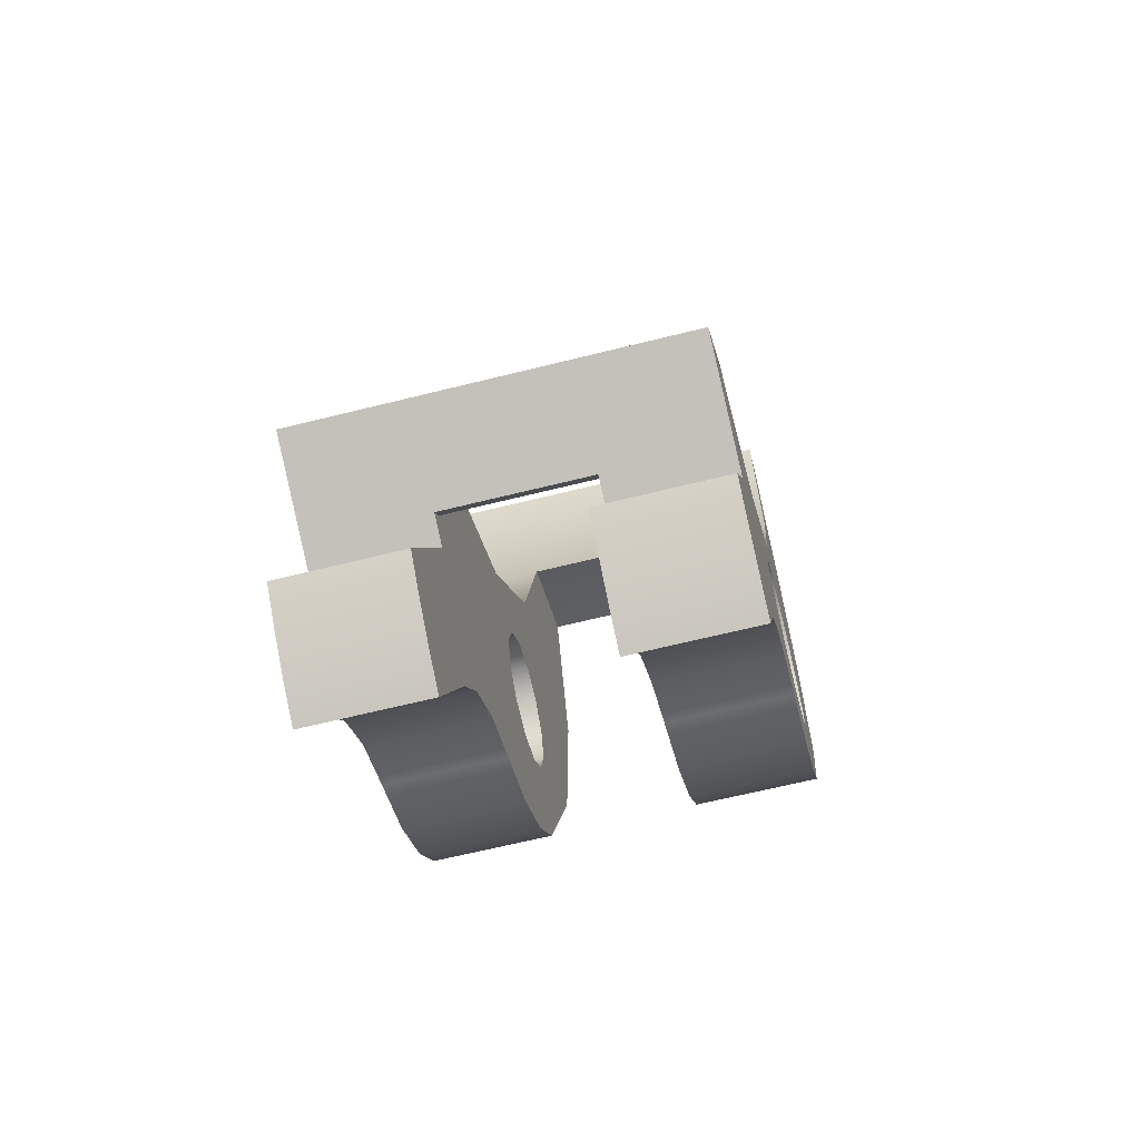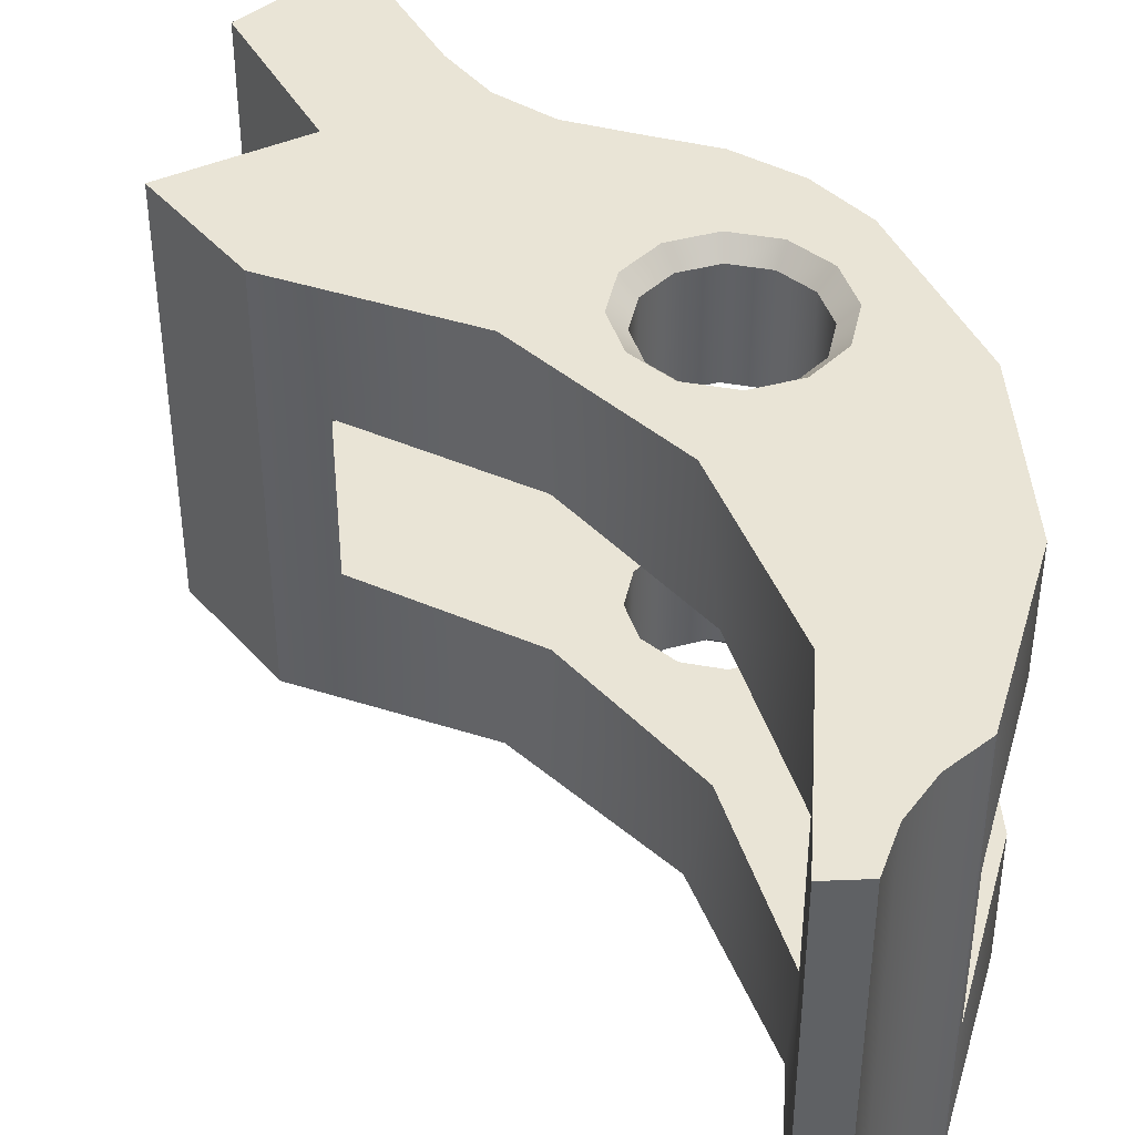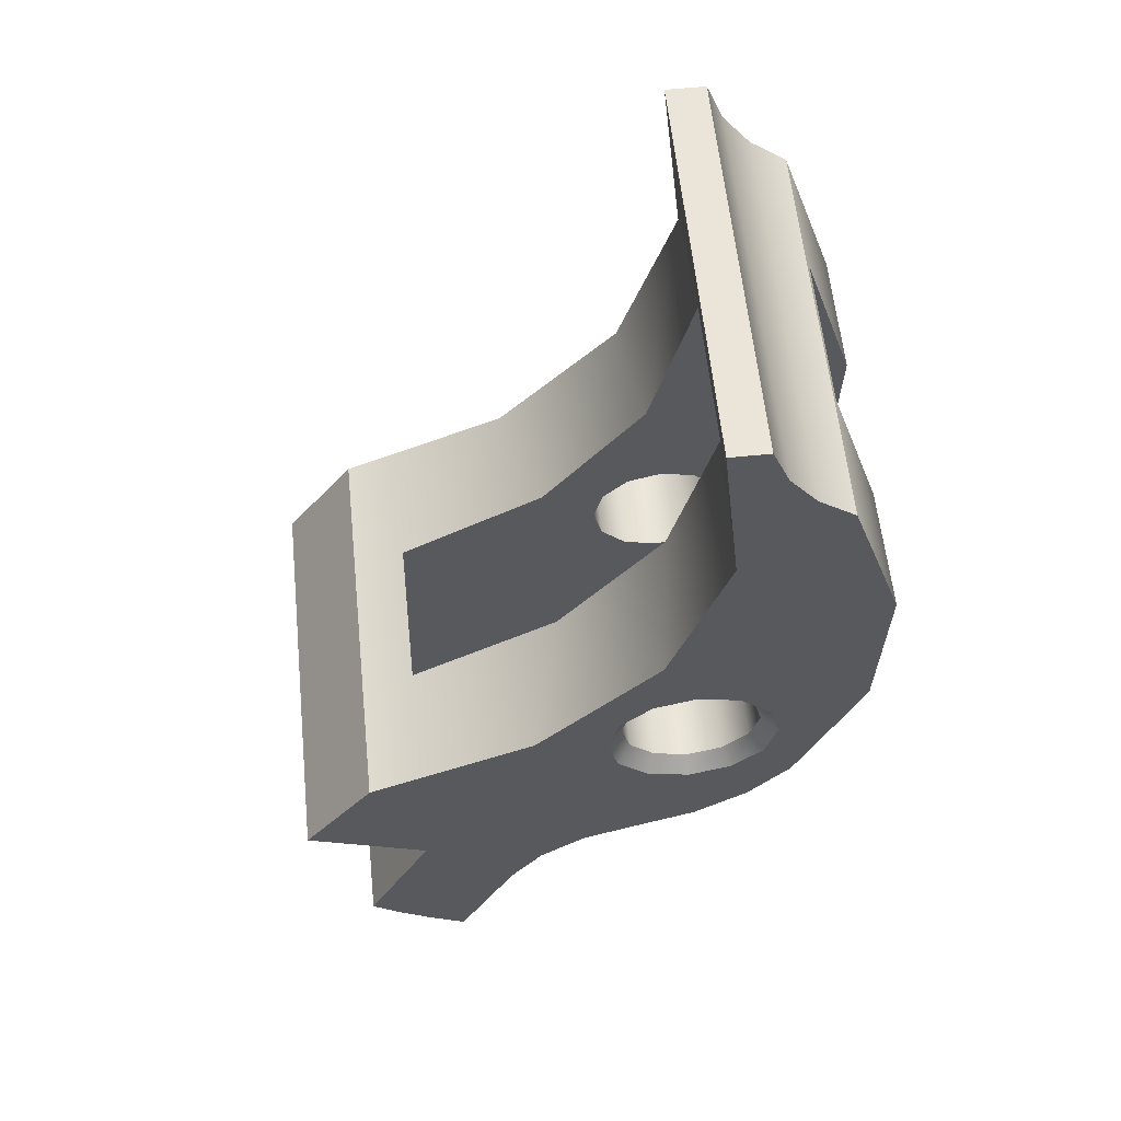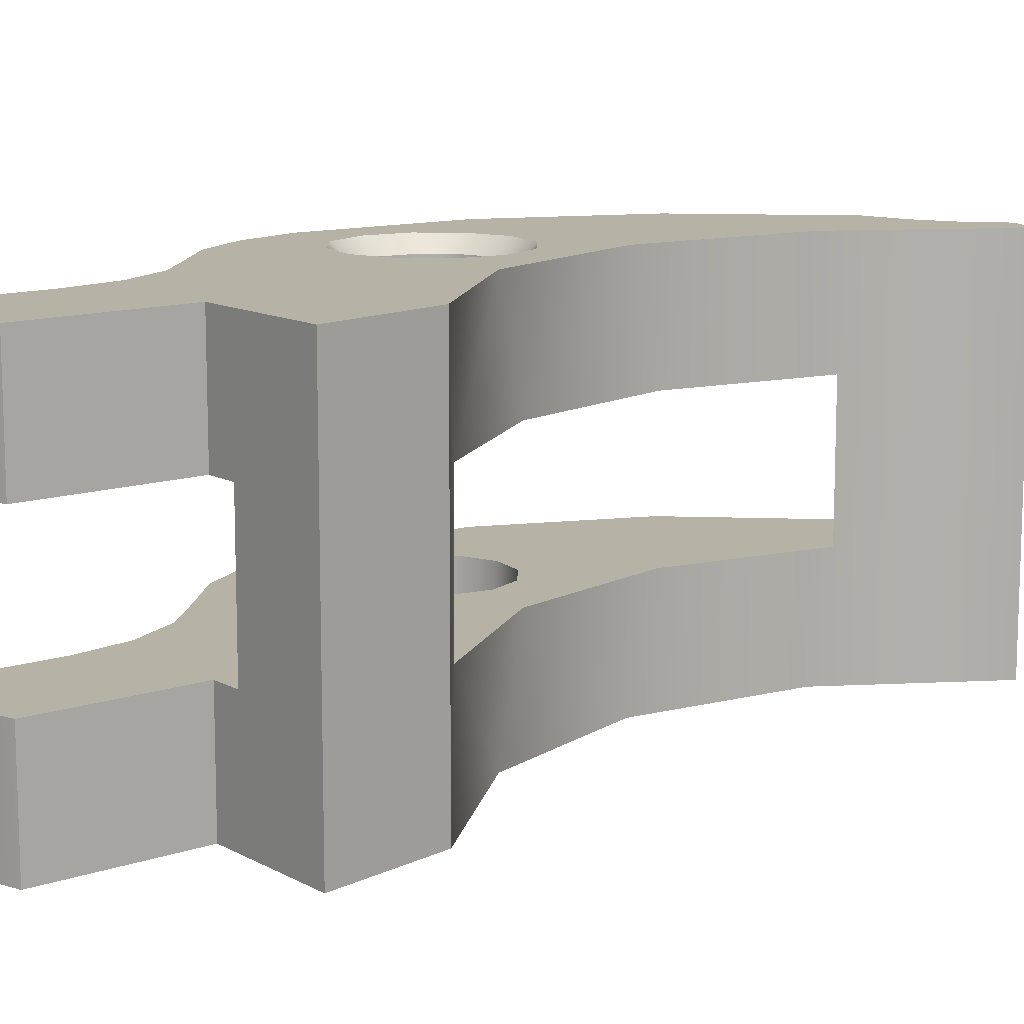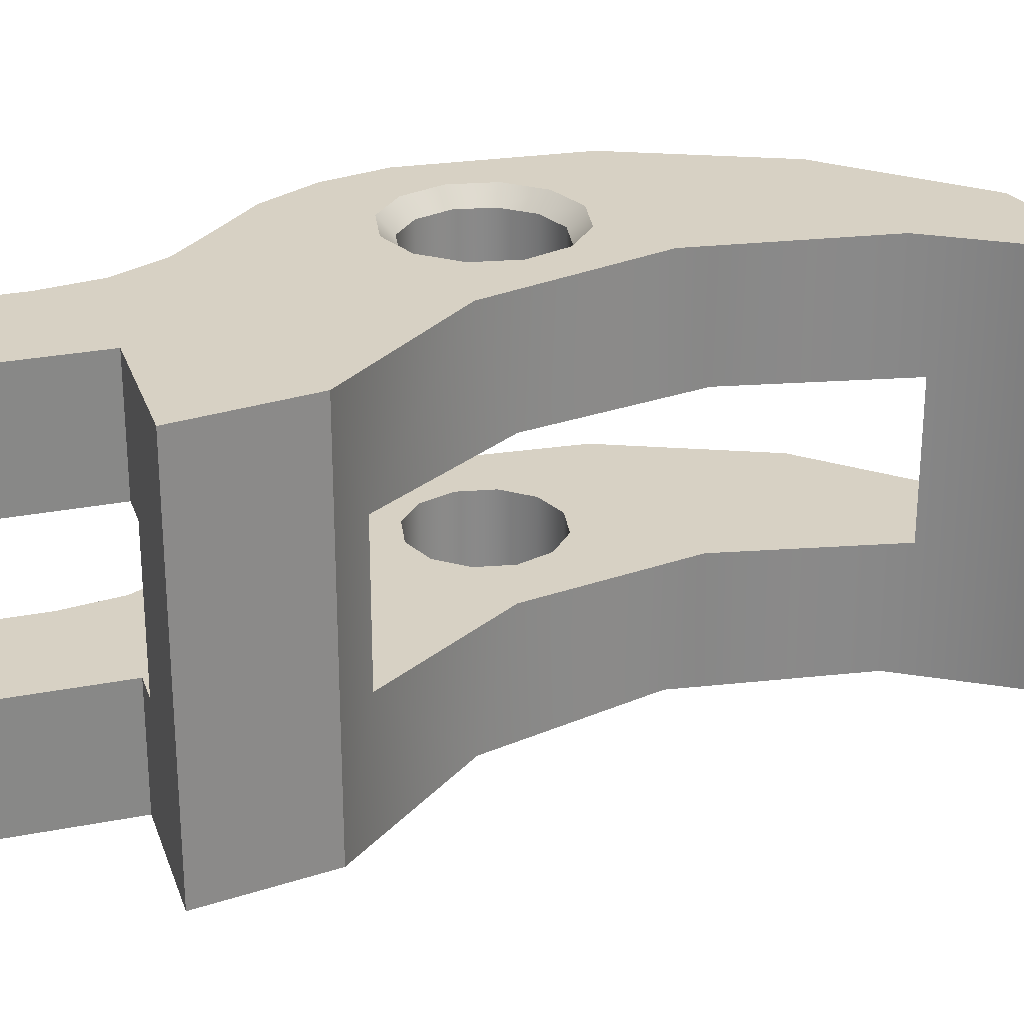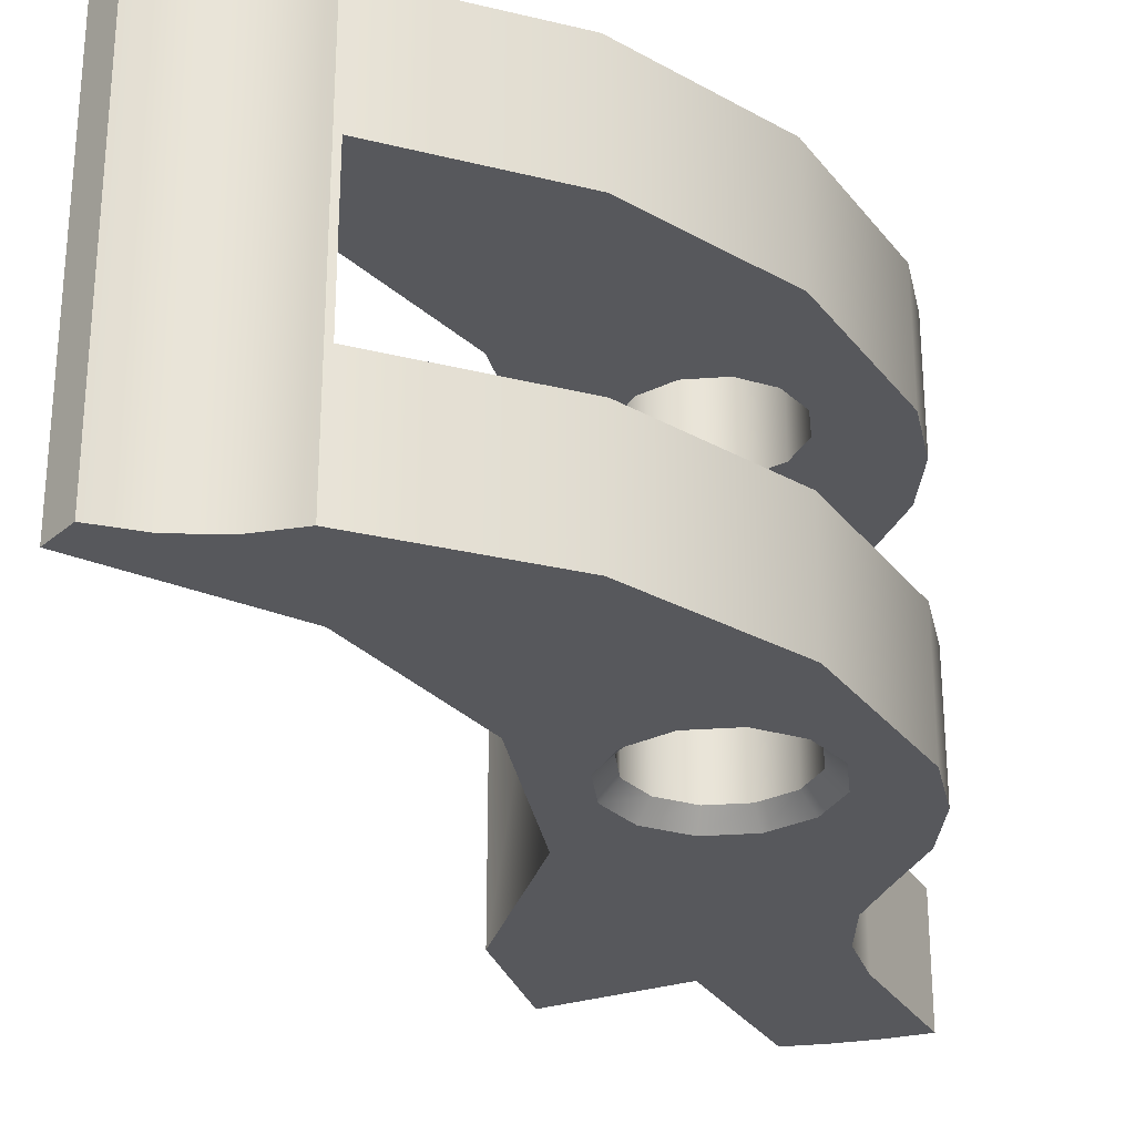
<metadata>
{"format":"obj","ext":"obj","renderer":"f3d","projection":"perspective","resolution":1024,"background":"white","views":[{"elev":-64.8,"azim":104.1,"up":"+Y"},{"elev":42.7,"azim":177.3,"up":"+Z"},{"elev":59.6,"azim":174.1,"up":"+Y"},{"elev":12.2,"azim":76.7,"up":"+Z"},{"elev":27.1,"azim":98.1,"up":"+Z"},{"elev":-28.5,"azim":-128.7,"up":"+Z"}]}
</metadata>
<code>
g Solid1
v 0.2424 -0.1614 -0.0585
v 0.2424 -0.1614 0.0585
v 0.2344 -0.1499 0.0585
v 0.2344 -0.1499 -0.0585
v 0.2168 -0.0337 0.0585
v 0.2168 -0.0337 -0.0585
v 0.2256 -0.07196 -0.0585
v 0.2315 -0.1108 -0.0585
v 0.2315 -0.1108 0.0585
v 0.2256 -0.07196 0.0585
v -0.08439 -0.07375 0.0585
v -0.1337 0.05195 0.0585
v -0.1377 0.1869 0.0585
v -0.09587 0.3153 0.0585
v -0.06911 0.304 0.0585
v -0.04302 0.2912 0.0585
v -0.0177 0.2769 0.0585
v 0.01597 0.1442 0.0585
v 0.09845 0.03501 0.0585
v 0.2197 -0.172 0.0585
v 0.2729 -0.2856 0.0585
v 0.2483 -0.3072 0.0585
v 0.222 -0.3267 0.0585
v 0.1942 -0.3439 0.0585
v 0.1479 -0.245 0.0585
v 0.1217 -0.2063 0.0585
v 0.08497 -0.1775 0.0585
v 0.04114 -0.1615 0.0585
v -0.00835 -0.1443 0.0585
v -0.05128 -0.1143 0.0585
v 0.0555 -0 0.0585
v 0.04806 0.02775 0.0585
v 0.02775 0.04806 0.0585
v -0 0.0555 0.0585
v -0.02775 0.04806 0.0585
v -0.04806 0.02775 0.0585
v -0.0555 0 0.0585
v -0.04806 -0.02775 0.0585
v -0.02775 -0.04806 0.0585
v -0 -0.0555 0.0585
v 0.02775 -0.04806 0.0585
v 0.04806 -0.02775 0.0585
v -0.09587 0.3153 -0.0585
v -0.1377 0.1869 -0.0585
v -0.1337 0.05195 -0.0585
v -0.08439 -0.07375 -0.0585
v -0.05128 -0.1143 -0.0585
v -0.00835 -0.1443 -0.0585
v 0.04114 -0.1615 -0.0585
v 0.08497 -0.1775 -0.0585
v 0.1217 -0.2063 -0.0585
v 0.1479 -0.245 -0.0585
v 0.1942 -0.3439 -0.0585
v 0.222 -0.3267 -0.0585
v 0.2483 -0.3072 -0.0585
v 0.2729 -0.2856 -0.0585
v 0.2197 -0.172 -0.0585
v 0.09845 0.03501 -0.0585
v 0.01597 0.1442 -0.0585
v -0.0177 0.2769 -0.0585
v -0.04302 0.2912 -0.0585
v -0.06911 0.304 -0.0585
v 0.0555 0 -0.0585
v 0.04806 -0.02775 -0.0585
v 0.02775 -0.04806 -0.0585
v -0 -0.0555 -0.0585
v -0.02775 -0.04806 -0.0585
v -0.04806 -0.02775 -0.0585
v -0.0555 0 -0.0585
v -0.04806 0.02775 -0.0585
v -0.02775 0.04806 -0.0585
v -0 0.0555 -0.0585
v 0.02775 0.04806 -0.0585
v 0.04806 0.02775 -0.0585
v -0.08439 -0.07375 -0.1545
v -0.05128 -0.1143 -0.1545
v -0.00835 -0.1443 -0.1545
v 0.04114 -0.1615 -0.1545
v 0.04114 -0.1615 0.1545
v -0.00835 -0.1443 0.1545
v -0.05128 -0.1143 0.1545
v -0.08439 -0.07375 0.1545
v 0.08497 -0.1775 -0.1545
v 0.1217 -0.2063 -0.1545
v 0.1479 -0.245 -0.1545
v 0.1479 -0.245 0.1545
v 0.1217 -0.2063 0.1545
v 0.08497 -0.1775 0.1545
v 0.1942 -0.3439 -0.1545
v 0.1942 -0.3439 0.1545
v 0.222 -0.3267 -0.1545
v 0.2483 -0.3072 -0.1545
v 0.2729 -0.2856 -0.1545
v 0.2729 -0.2856 0.1545
v 0.2483 -0.3072 0.1545
v 0.222 -0.3267 0.1545
v 0.2197 -0.172 -0.1545
v 0.316 -0.127 -0.1545
v 0.316 -0.127 0.1545
v 0.2197 -0.172 0.1545
v 0.0555 -0 0.142
v 0.04806 0.02775 0.142
v 0.02775 0.04806 0.142
v -0 0.0555 0.142
v -0.02775 0.04806 0.142
v -0.04806 0.02775 0.142
v -0.0555 0 0.142
v -0.04806 -0.02775 0.142
v -0.02775 -0.04806 0.142
v -0 -0.0555 0.142
v 0.02775 -0.04806 0.142
v 0.04806 -0.02775 0.142
v 0.068 0 0.1545
v 0.05889 0.034 0.1545
v 0.034 0.05889 0.1545
v -0 0.068 0.1545
v -0.034 0.05889 0.1545
v -0.05889 0.034 0.1545
v -0.068 0 0.1545
v -0.05889 -0.034 0.1545
v -0.034 -0.05889 0.1545
v -0 -0.068 0.1545
v 0.034 -0.05889 0.1545
v 0.05889 -0.034 0.1545
v 0.0555 0 -0.142
v 0.04806 -0.02775 -0.142
v 0.02775 -0.04806 -0.142
v -0 -0.0555 -0.142
v -0.02775 -0.04806 -0.142
v -0.04806 -0.02775 -0.142
v -0.0555 0 -0.142
v -0.04806 0.02775 -0.142
v -0.02775 0.04806 -0.142
v -0 0.0555 -0.142
v 0.02775 0.04806 -0.142
v 0.04806 0.02775 -0.142
v 0.2586 -0.04498 0.1545
v 0.1254 0.01346 0.1545
v 0.02796 0.1215 0.1545
v -0.01644 0.26 0.1545
v 0 0.4045 0.1545
v -0.03 0.4045 0.1545
v -0.04353 0.3709 0.1545
v -0.06525 0.3418 0.1545
v -0.0937 0.3193 0.1545
v -0.1372 0.1899 0.1545
v -0.134 0.05344 0.1545
v 0.068 -0 -0.1545
v 0.05889 -0.034 -0.1545
v 0.034 -0.05889 -0.1545
v -0 -0.068 -0.1545
v -0.034 -0.05889 -0.1545
v -0.05889 -0.034 -0.1545
v -0.068 0 -0.1545
v -0.05889 0.034 -0.1545
v -0.034 0.05889 -0.1545
v -0 0.068 -0.1545
v 0.034 0.05889 -0.1545
v 0.05889 0.034 -0.1545
v 0.2586 -0.04498 -0.1545
v -0.134 0.05344 -0.1545
v -0.1372 0.1899 -0.1545
v -0.0937 0.3193 -0.1545
v -0.06525 0.3418 -0.1545
v -0.04353 0.3709 -0.1545
v -0.03 0.4045 -0.1545
v 0 0.4045 -0.1545
v -0.01644 0.26 -0.1545
v 0.02796 0.1215 -0.1545
v 0.1254 0.01346 -0.1545
f 2 3 1
f 1 3 4
f 5 6 10
f 10 6 7
f 10 7 9
f 9 7 8
f 9 8 3
f 3 8 4
f 12 37 11
f 11 37 38
f 11 38 39
f 37 12 36
f 36 12 13
f 36 13 35
f 35 13 18
f 35 18 34
f 34 18 33
f 33 18 19
f 33 19 32
f 32 19 31
f 31 19 42
f 42 19 27
f 42 27 28
f 14 15 13
f 13 15 16
f 13 16 17
f 17 18 13
f 19 5 27
f 27 5 10
f 27 10 26
f 26 10 9
f 26 9 20
f 20 9 3
f 20 3 2
f 21 22 20
f 20 22 23
f 20 23 25
f 25 23 24
f 25 26 20
f 42 28 41
f 41 28 29
f 41 29 40
f 40 29 30
f 40 30 39
f 39 30 11
f 43 44 62
f 62 44 61
f 61 44 60
f 60 44 59
f 59 44 71
f 59 71 72
f 71 44 70
f 70 44 45
f 70 45 69
f 69 45 46
f 69 46 68
f 68 46 67
f 67 46 47
f 67 47 66
f 66 47 48
f 66 48 65
f 65 48 49
f 65 49 64
f 64 49 50
f 64 50 58
f 58 50 6
f 6 50 7
f 7 50 51
f 7 51 8
f 8 51 57
f 8 57 4
f 4 57 1
f 51 52 57
f 57 52 54
f 57 54 55
f 52 53 54
f 55 56 57
f 59 73 58
f 58 73 74
f 58 74 63
f 63 64 58
f 72 73 59
f 14 43 15
f 15 43 62
f 15 62 16
f 16 62 61
f 16 61 17
f 17 61 60
f 78 49 77
f 77 49 48
f 77 48 47
f 46 75 47
f 47 75 76
f 47 76 77
f 82 11 81
f 81 11 30
f 81 30 29
f 28 79 29
f 29 79 80
f 29 80 81
f 85 52 84
f 84 52 51
f 84 51 50
f 49 78 50
f 50 78 83
f 50 83 84
f 79 28 88
f 88 28 27
f 88 27 26
f 25 86 26
f 26 86 87
f 26 87 88
f 53 52 89
f 89 52 85
f 25 24 86
f 86 24 90
f 93 56 92
f 92 56 55
f 92 55 91
f 91 55 54
f 91 54 89
f 89 54 53
f 90 24 96
f 96 24 23
f 96 23 95
f 95 23 22
f 95 22 94
f 94 22 21
f 20 2 100
f 100 2 99
f 99 2 98
f 98 2 1
f 98 1 97
f 97 1 57
f 57 56 97
f 97 56 93
f 21 20 94
f 94 20 100
f 102 32 101
f 101 32 31
f 101 31 112
f 112 31 42
f 112 42 111
f 111 42 41
f 111 41 110
f 110 41 40
f 110 40 109
f 109 40 39
f 109 39 108
f 108 39 38
f 108 38 107
f 107 38 37
f 107 37 106
f 106 37 36
f 106 36 105
f 105 36 35
f 105 35 104
f 104 35 34
f 104 34 103
f 103 34 33
f 103 33 102
f 102 33 32
f 112 124 101
f 101 124 113
f 101 113 102
f 102 113 114
f 102 114 103
f 103 114 115
f 103 115 104
f 104 115 116
f 104 116 105
f 105 116 117
f 105 117 106
f 106 117 118
f 106 118 107
f 107 118 119
f 107 119 108
f 108 119 120
f 108 120 109
f 109 120 121
f 109 121 110
f 110 121 122
f 110 122 111
f 111 122 123
f 111 123 112
f 112 123 124
f 74 136 63
f 63 136 125
f 63 125 64
f 64 125 126
f 64 126 65
f 65 126 127
f 65 127 66
f 66 127 128
f 66 128 67
f 67 128 129
f 67 129 68
f 68 129 130
f 68 130 69
f 69 130 131
f 69 131 70
f 70 131 132
f 70 132 71
f 71 132 133
f 71 133 72
f 72 133 134
f 72 134 73
f 73 134 135
f 73 135 74
f 74 135 136
f 99 137 100
f 100 137 138
f 100 138 87
f 87 138 88
f 88 138 124
f 88 124 123
f 139 114 138
f 138 114 113
f 138 113 124
f 140 117 139
f 139 117 116
f 139 116 115
f 141 143 140
f 140 143 144
f 140 144 145
f 141 142 143
f 145 146 140
f 140 146 117
f 117 146 118
f 118 146 147
f 118 147 119
f 119 147 82
f 119 82 120
f 120 82 121
f 121 82 81
f 121 81 80
f 121 80 122
f 122 80 79
f 122 79 123
f 123 79 88
f 87 86 100
f 100 86 96
f 100 96 95
f 86 90 96
f 95 94 100
f 115 114 139
f 136 159 125
f 125 159 148
f 125 148 126
f 126 148 149
f 126 149 127
f 127 149 150
f 127 150 128
f 128 150 151
f 128 151 129
f 129 151 152
f 129 152 130
f 130 152 153
f 130 153 131
f 131 153 154
f 131 154 132
f 132 154 155
f 132 155 133
f 133 155 156
f 133 156 134
f 134 156 157
f 134 157 135
f 135 157 158
f 135 158 136
f 136 158 159
f 98 97 160
f 160 97 170
f 170 97 84
f 170 84 83
f 93 92 97
f 97 92 91
f 97 91 85
f 85 91 89
f 85 84 97
f 78 150 83
f 83 150 149
f 83 149 170
f 170 149 148
f 170 148 159
f 150 78 151
f 151 78 77
f 151 77 152
f 152 77 76
f 152 76 75
f 161 154 75
f 75 154 153
f 75 153 152
f 154 161 155
f 155 161 162
f 155 162 156
f 156 162 168
f 156 168 169
f 162 163 168
f 168 163 164
f 168 164 165
f 166 167 165
f 165 167 168
f 170 159 169
f 169 159 158
f 169 158 157
f 157 156 169
f 13 146 14
f 14 146 145
f 14 145 163
f 146 13 147
f 147 13 12
f 147 12 82
f 82 12 11
f 14 163 43
f 43 163 162
f 43 162 44
f 44 162 161
f 44 161 45
f 45 161 75
f 45 75 46
f 163 145 164
f 164 145 144
f 164 144 165
f 165 144 143
f 165 143 166
f 166 143 142
f 142 141 166
f 166 141 167
f 59 168 60
f 60 168 167
f 60 167 141
f 168 59 169
f 169 59 58
f 169 58 170
f 170 58 6
f 170 6 160
f 160 6 137
f 137 6 5
f 137 5 138
f 138 5 19
f 138 19 139
f 139 19 18
f 139 18 140
f 140 18 17
f 140 17 141
f 141 17 60
f 137 99 160
f 160 99 98

</code>
